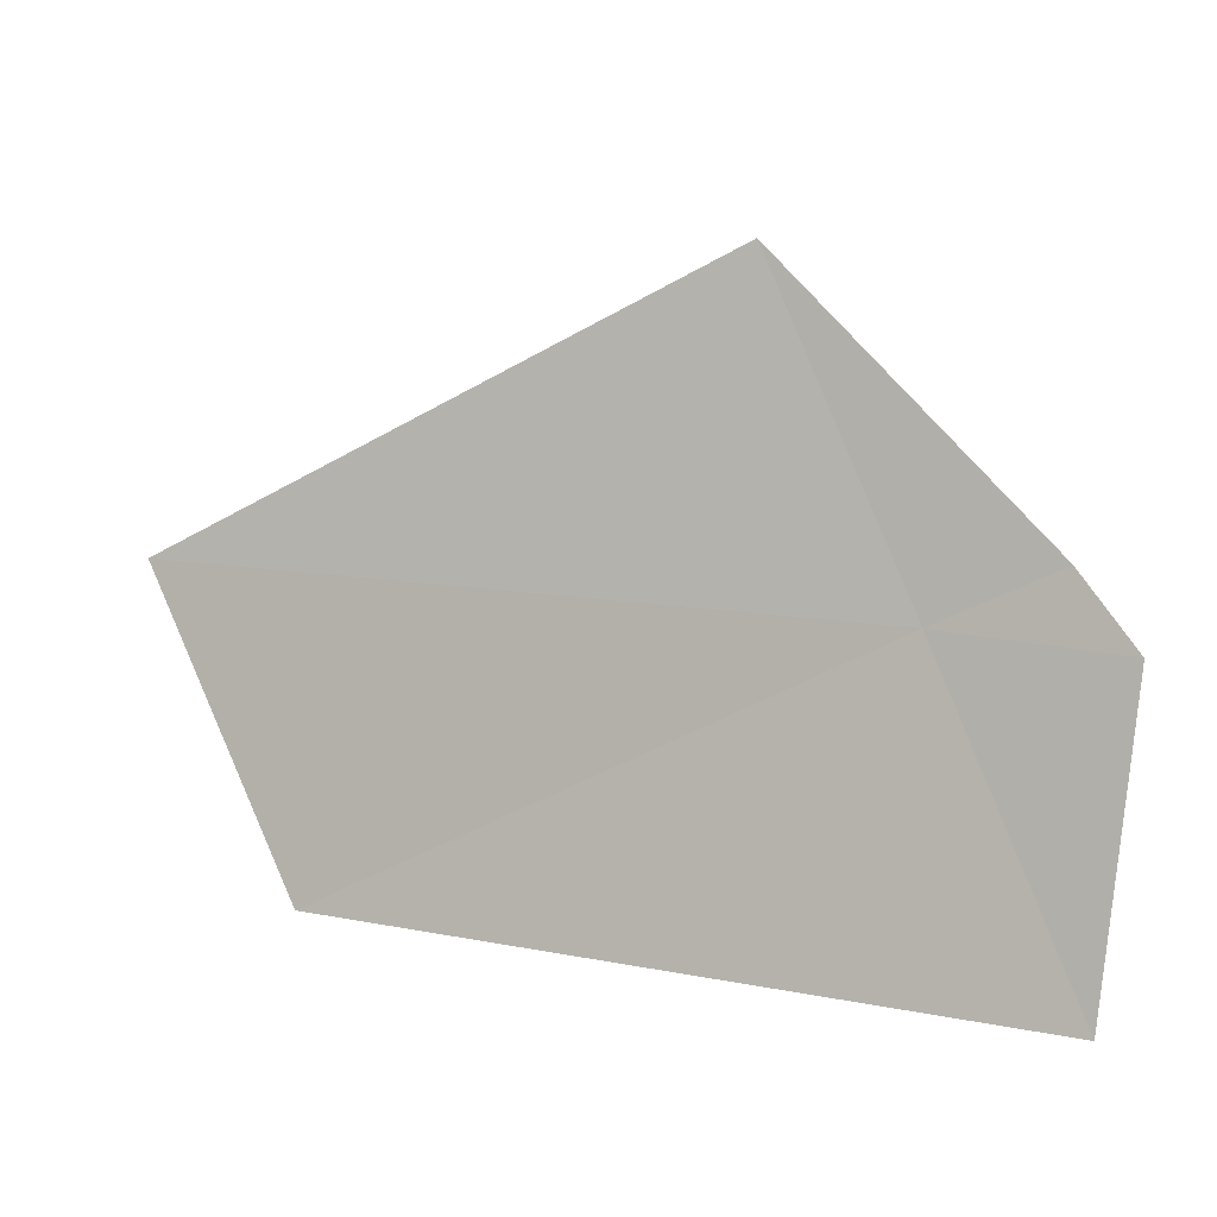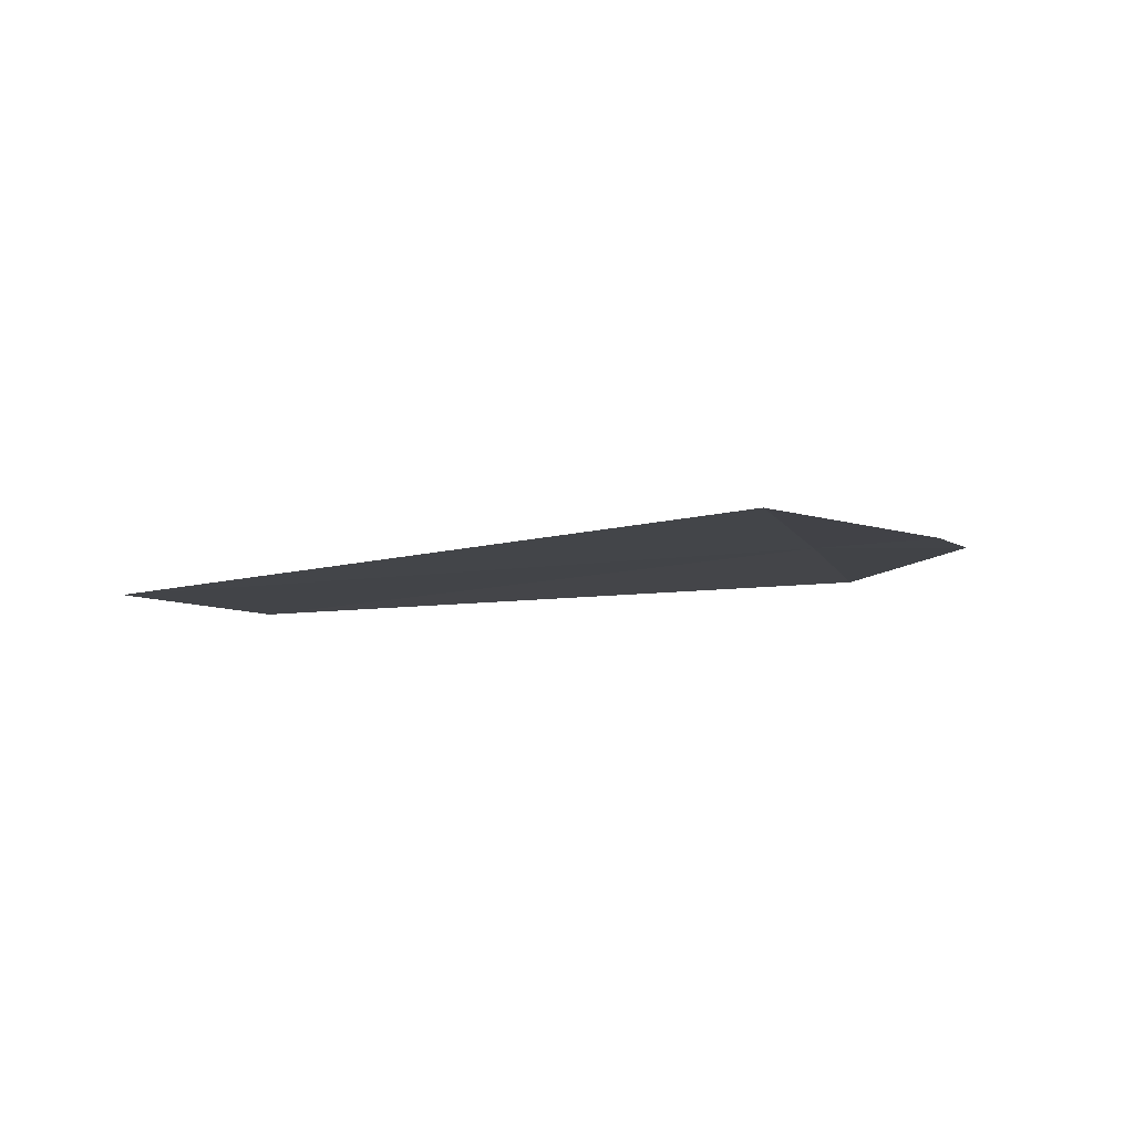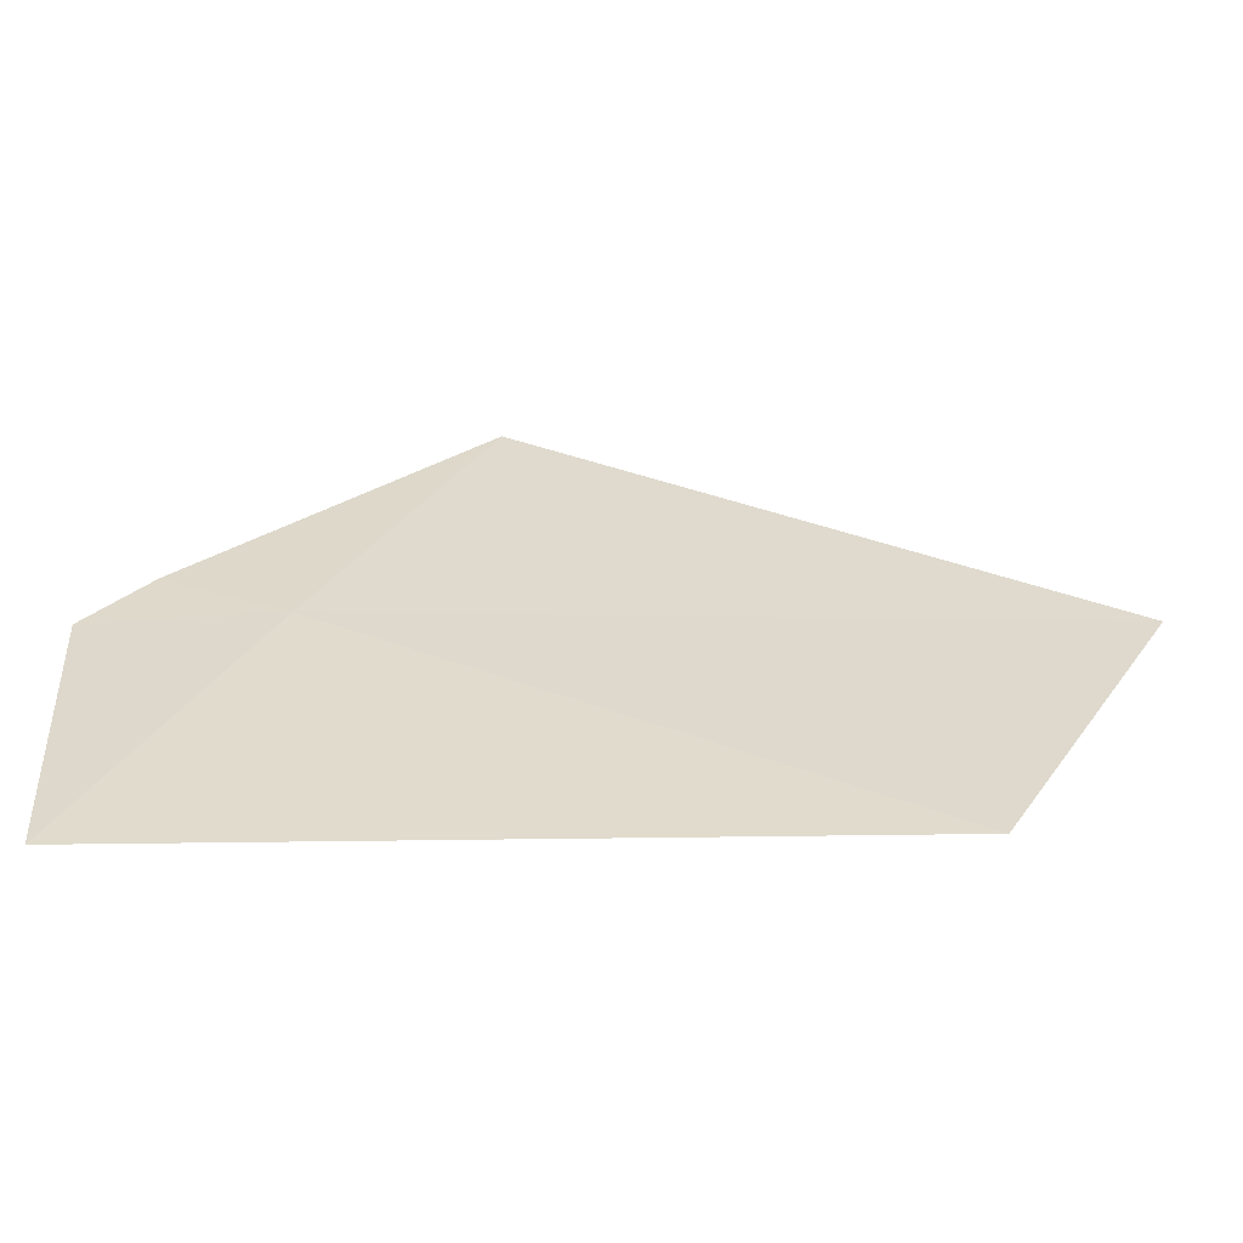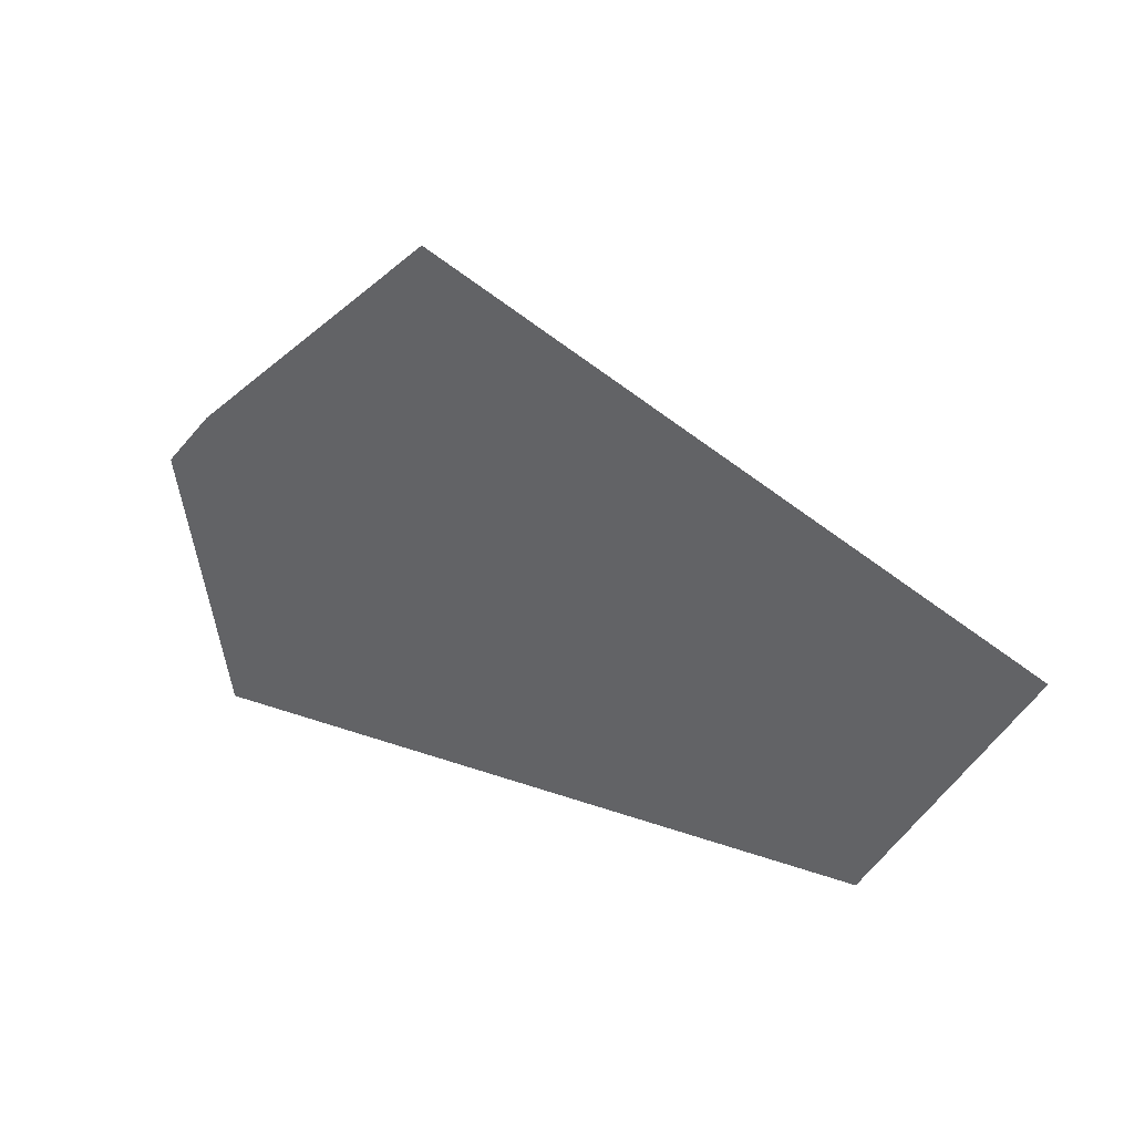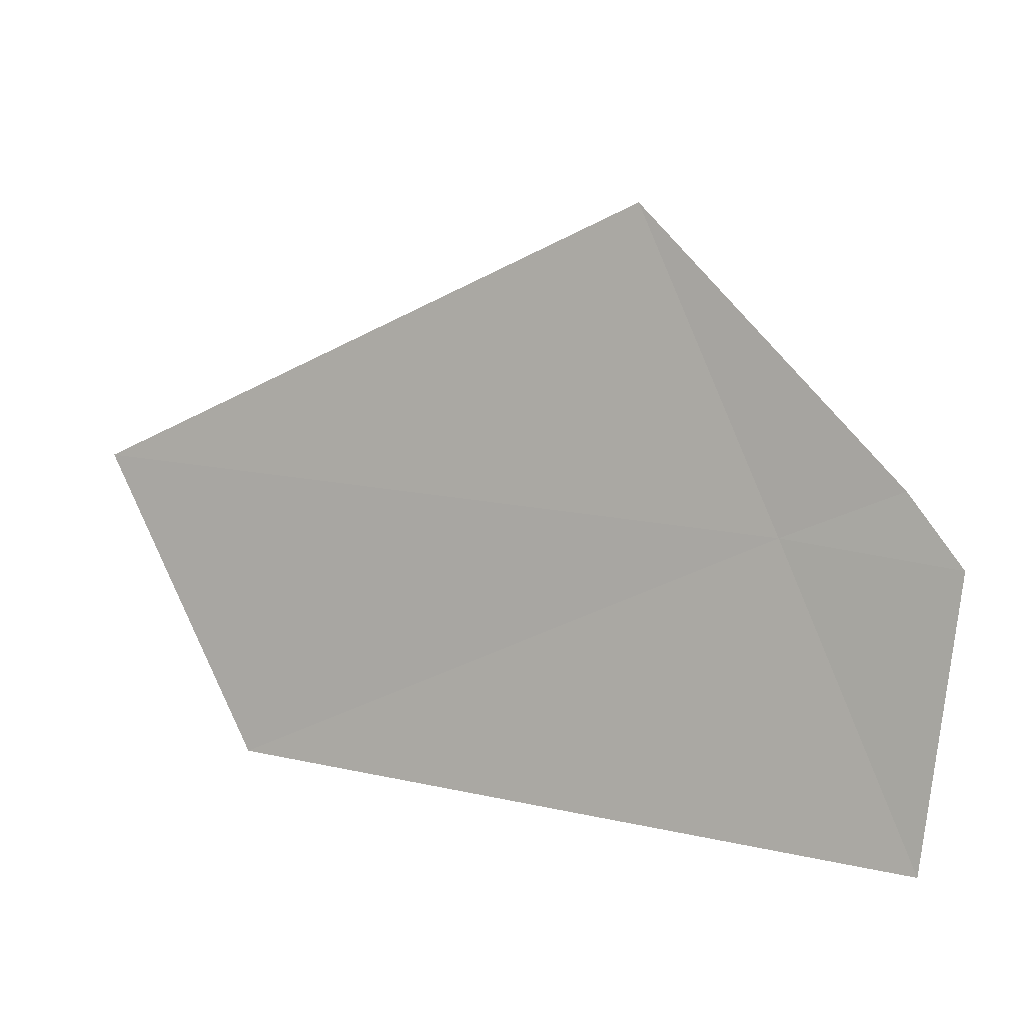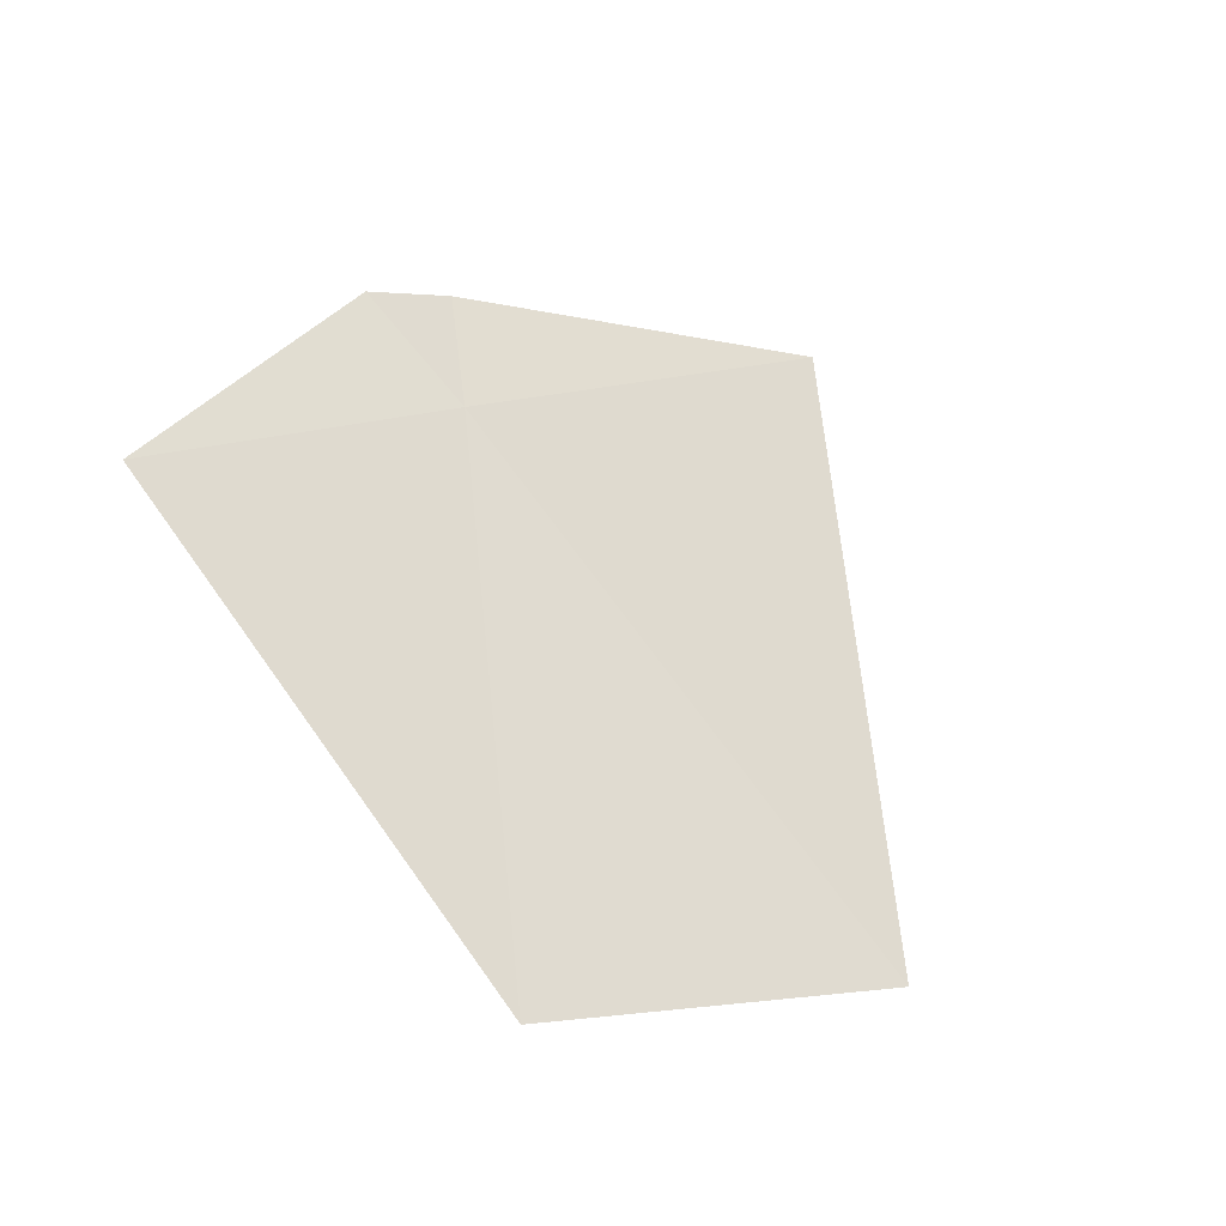
<metadata>
{"format":"obj","ext":"obj","renderer":"f3d","projection":"perspective","resolution":1024,"background":"white","views":[{"elev":9.4,"azim":-154.6,"up":"+Y"},{"elev":0.6,"azim":166.7,"up":"+Z"},{"elev":-66.3,"azim":2.3,"up":"+Y"},{"elev":30.9,"azim":32.2,"up":"+Y"},{"elev":16.8,"azim":-157.0,"up":"+Y"},{"elev":60.4,"azim":56.7,"up":"+Z"}]}
</metadata>
<code>
v 10.33 -20.48 16.94
v 10.11 -20.92 16.88
v 10.08 -20.5 16.94
v 10.17 -20.4 16.95
v 10.56 -20.05 16.99
v 11.11 -20.88 16.83
v 11.35 -20.46 16.87
f 1 3 2
f 1 4 3
f 1 2 6
f 1 6 7
f 1 7 5
f 1 5 4

</code>
